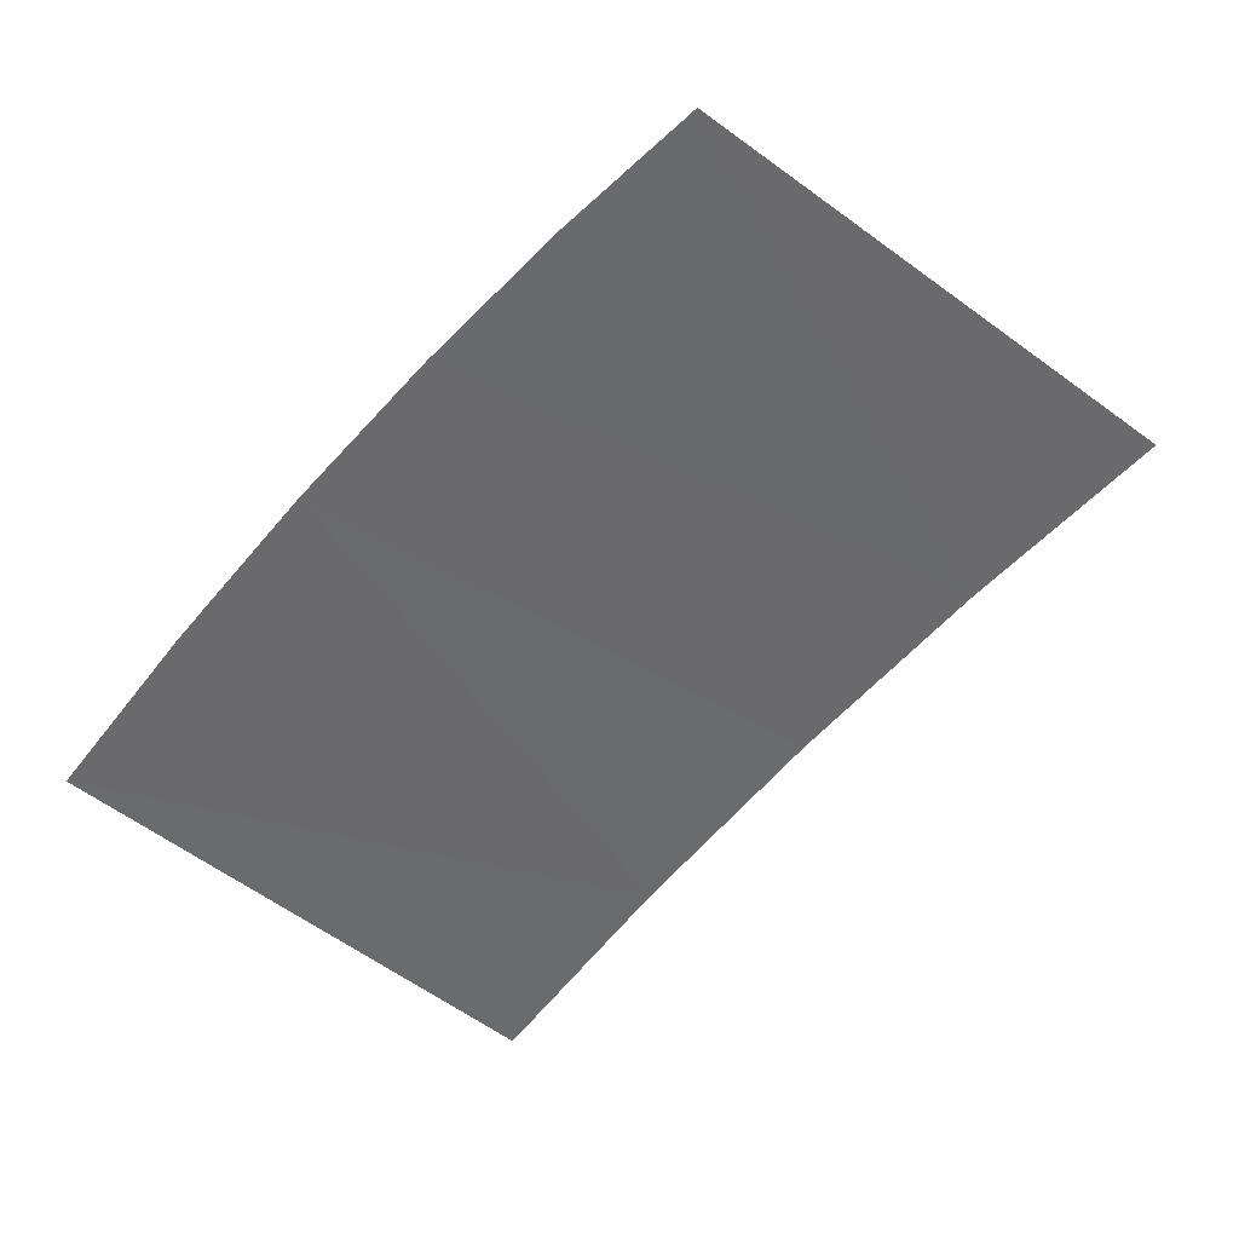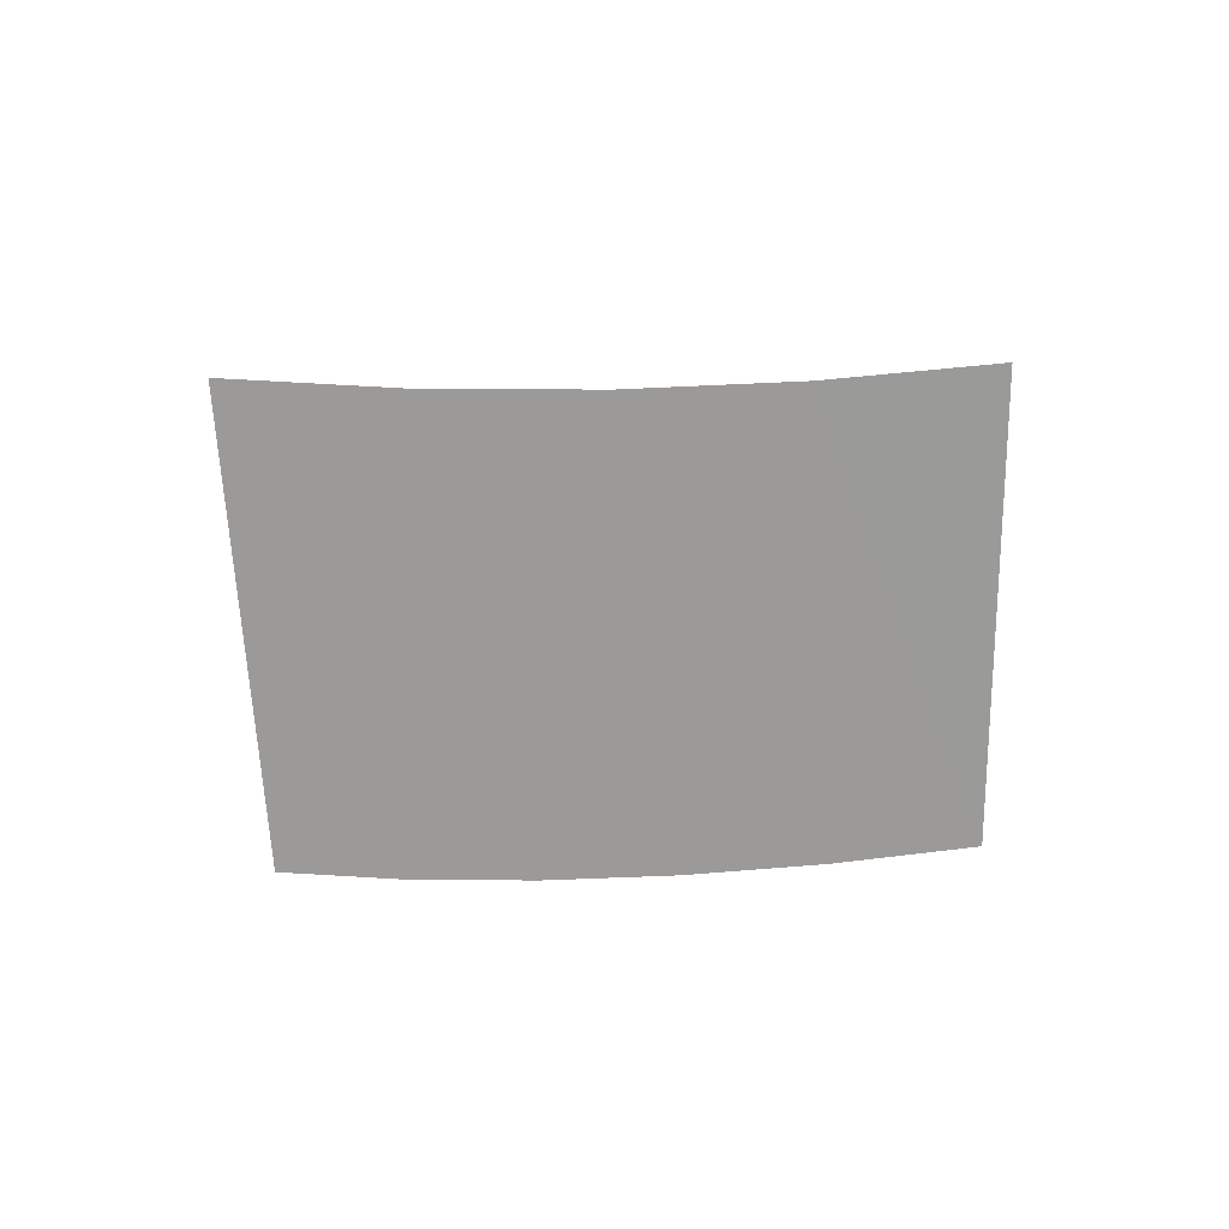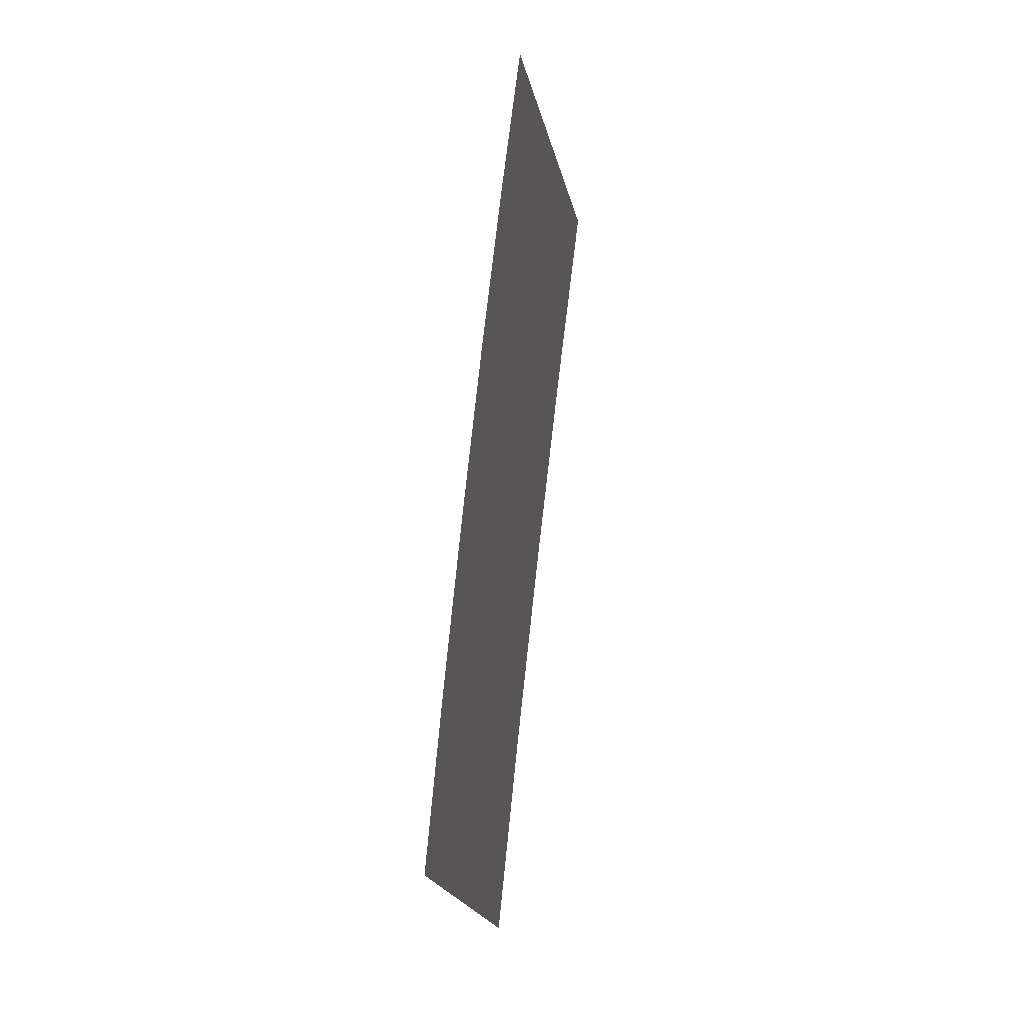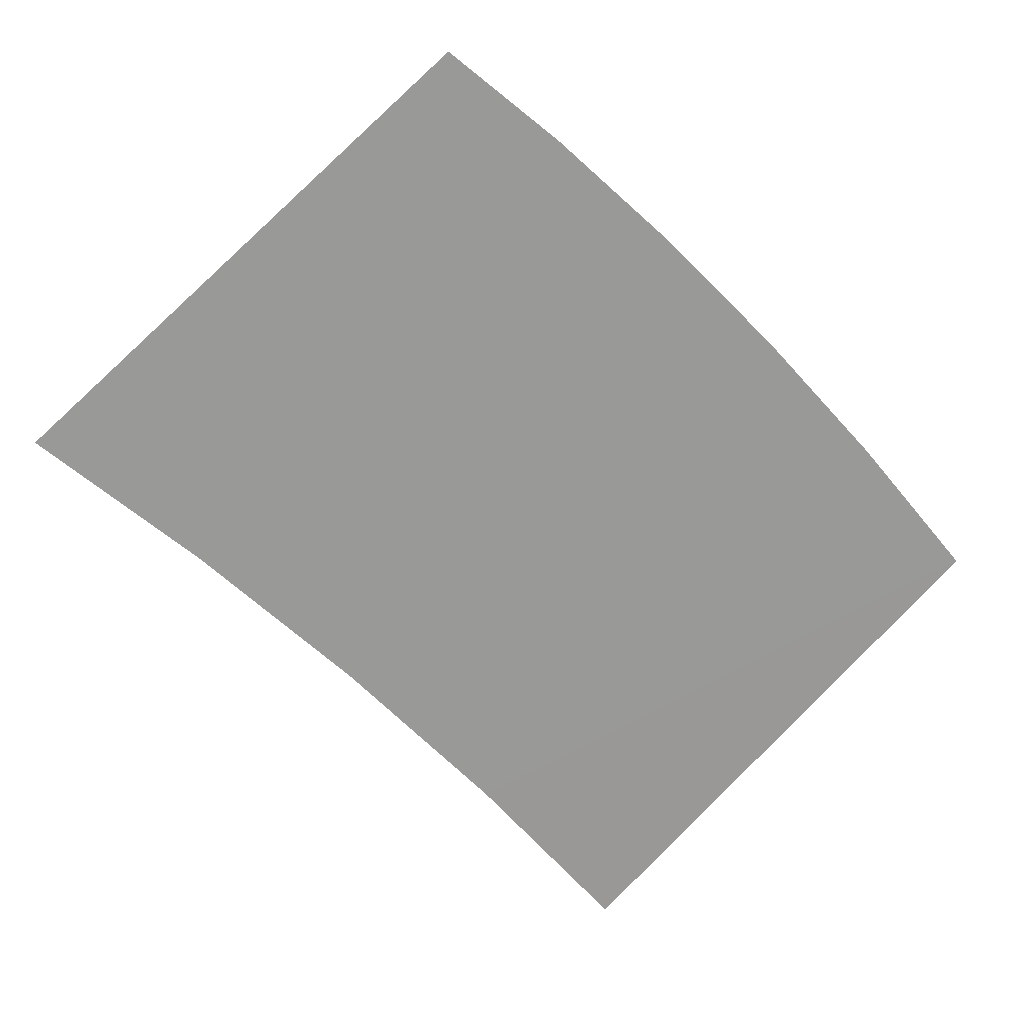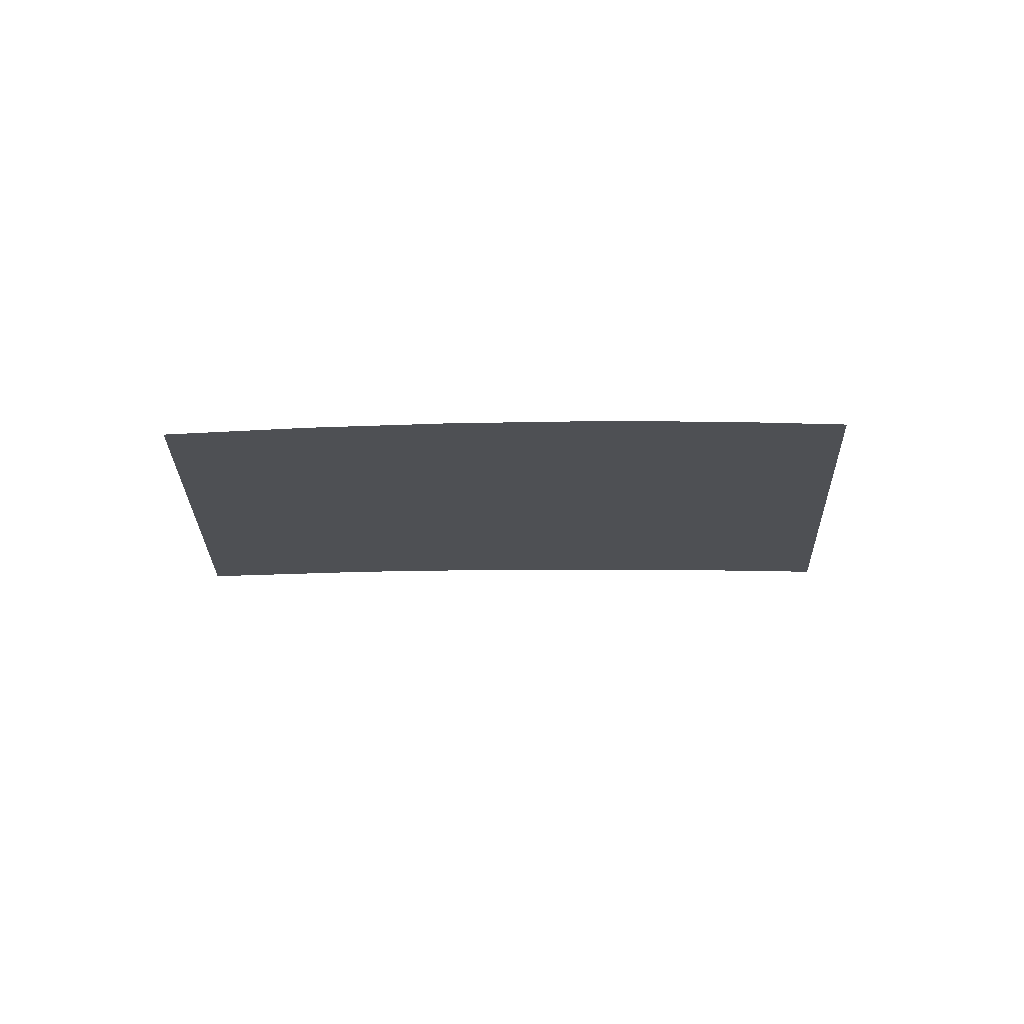
<metadata>
{"format":"obj","ext":"obj","renderer":"f3d","projection":"perspective","resolution":1024,"background":"white","views":[{"elev":37.5,"azim":166.0,"up":"+Y"},{"elev":-69.4,"azim":-43.5,"up":"+Z"},{"elev":32.9,"azim":99.6,"up":"+Y"},{"elev":21.3,"azim":-7.4,"up":"+Y"},{"elev":-18.9,"azim":135.5,"up":"+Z"}]}
</metadata>
<code>
o LM_inserts_L06_Layer3
v -1.38e+04 1.123e+04 3389
v -1.433e+04 1.167e+04 3393
v -1.293e+04 1.294e+04 3393
v -1.38e+04 1.123e+04 3389
v -1.293e+04 1.294e+04 3393
v -1.257e+04 1.264e+04 3391
v -1.38e+04 1.123e+04 3389
v -1.257e+04 1.264e+04 3391
v -1.22e+04 1.229e+04 3388
v -1.33e+04 1.075e+04 3384
v -1.38e+04 1.123e+04 3389
v -1.22e+04 1.229e+04 3388
v -1.33e+04 1.075e+04 3384
v -1.22e+04 1.229e+04 3388
v -1.184e+04 1.192e+04 3385
v -1.282e+04 1.025e+04 3380
v -1.33e+04 1.075e+04 3384
v -1.184e+04 1.192e+04 3385
v -1.282e+04 1.025e+04 3380
v -1.184e+04 1.192e+04 3385
v -1.148e+04 1.151e+04 3382
v -1.282e+04 1.025e+04 3380
v -1.148e+04 1.151e+04 3382
v -1.112e+04 1.107e+04 3378
v -1.282e+04 1.025e+04 3380
v -1.112e+04 1.107e+04 3378
v -1.238e+04 9741 3375
f 3 2 1
f 6 5 4
f 9 8 7
f 12 11 10
f 15 14 13
f 18 17 16
f 21 20 19
f 24 23 22
f 27 26 25

</code>
